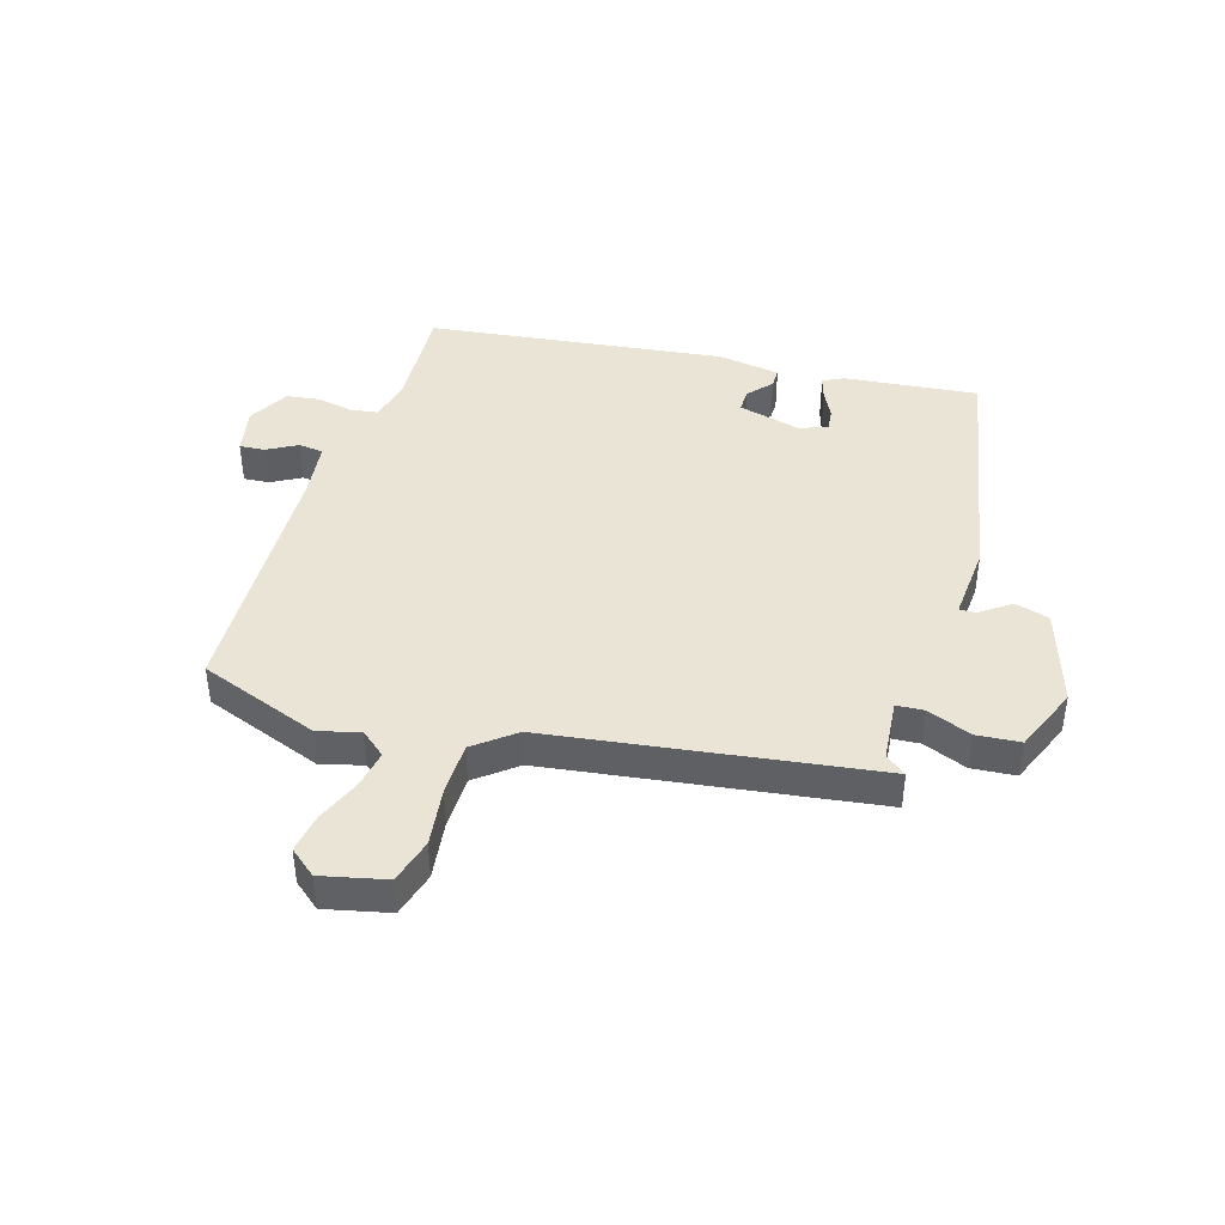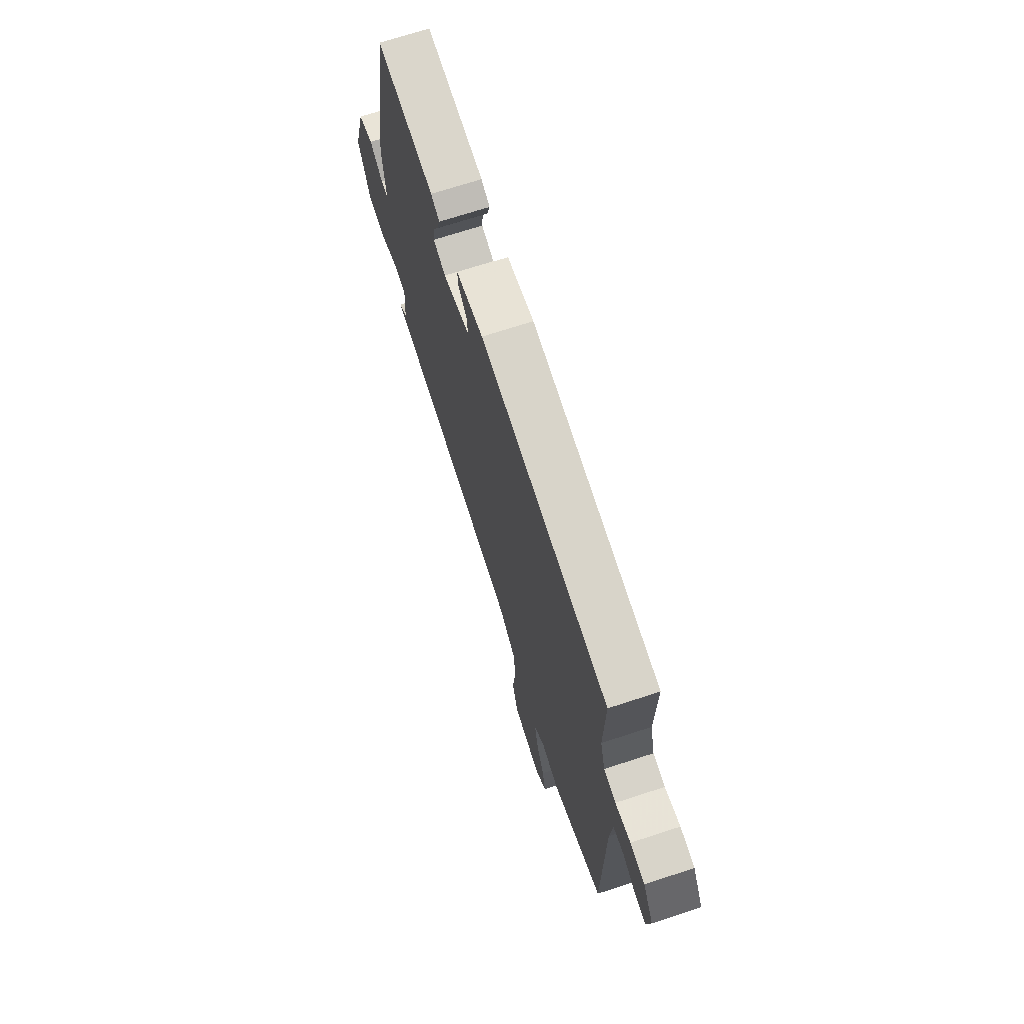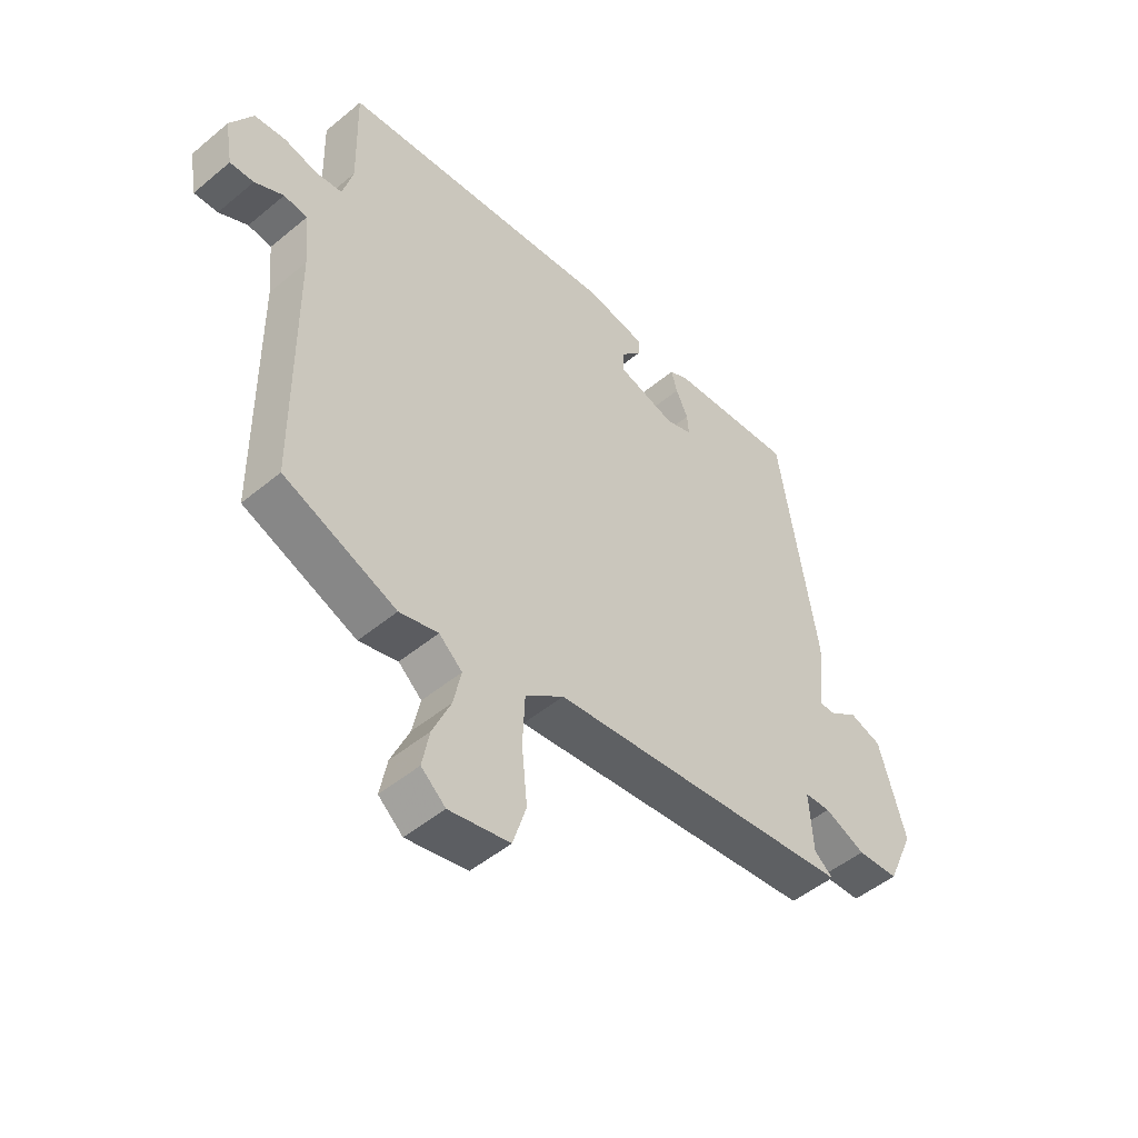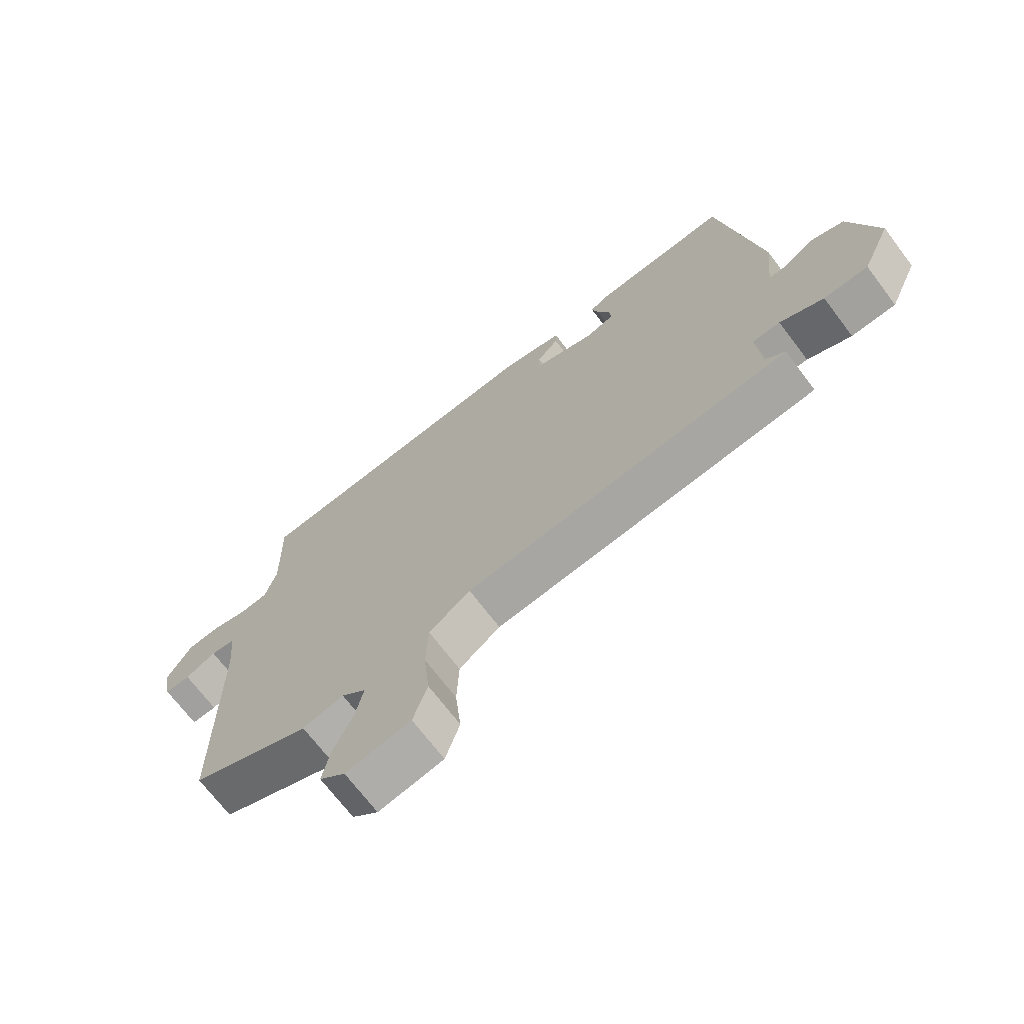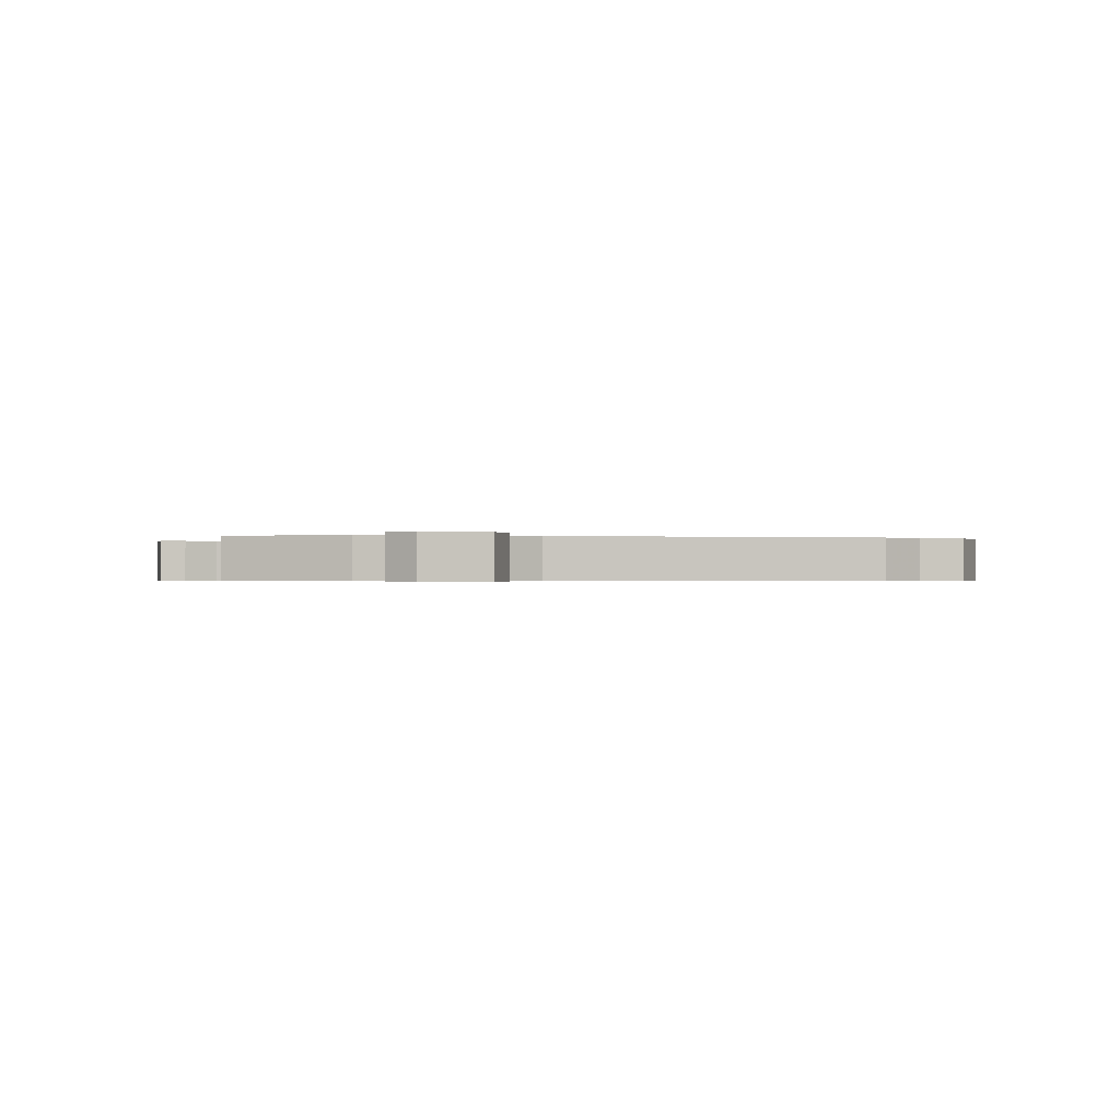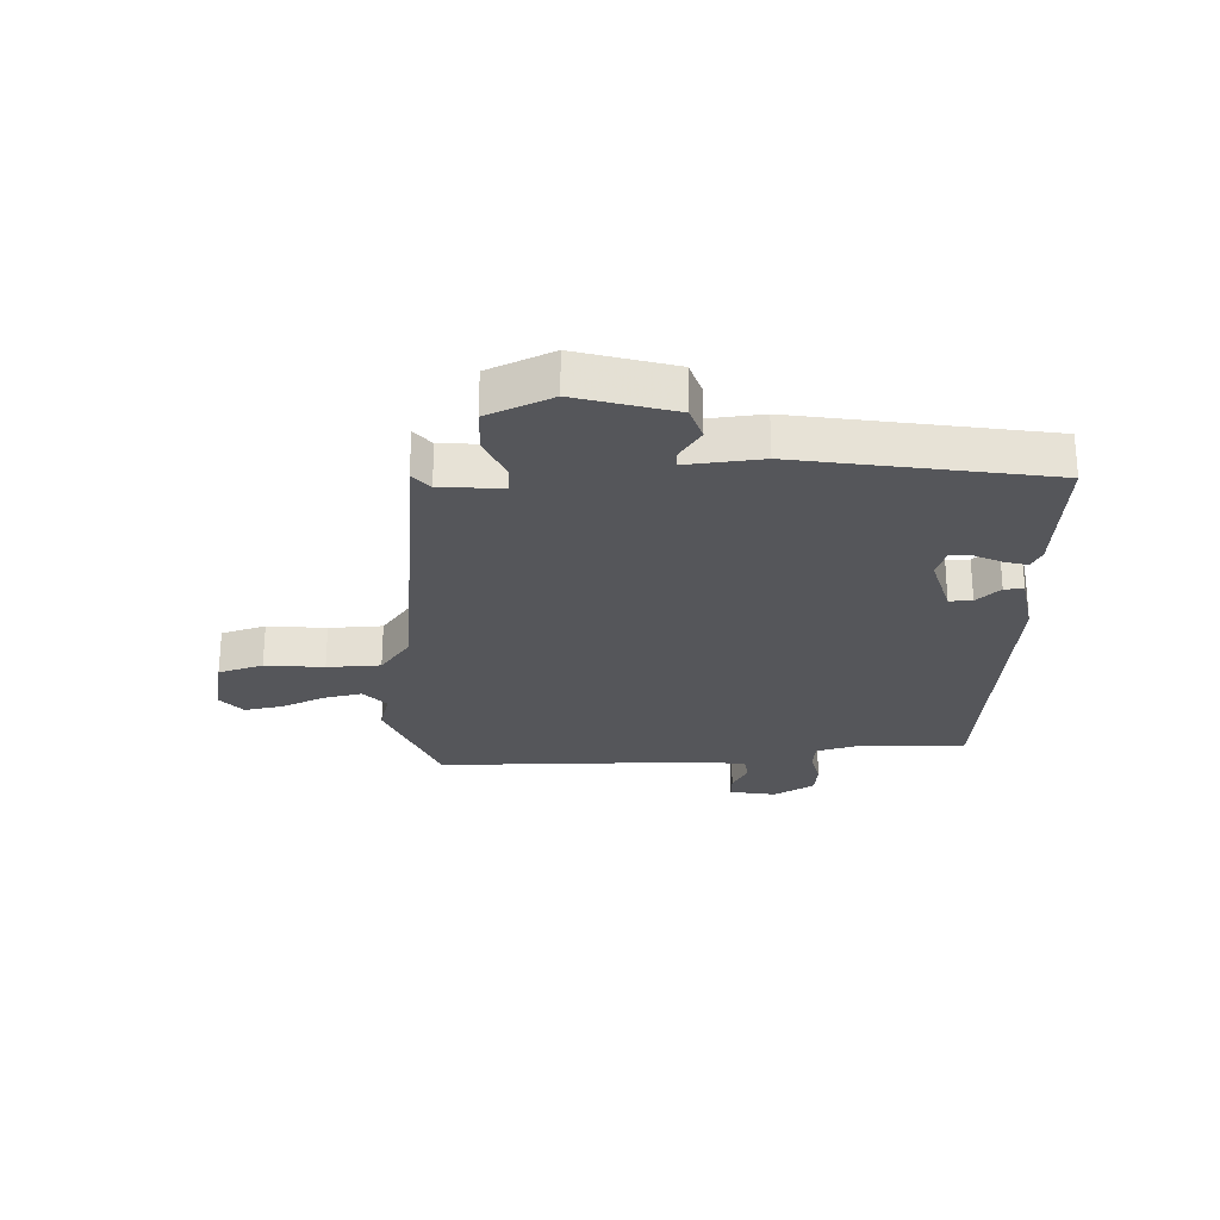
<metadata>
{"format":"obj","ext":"obj","renderer":"f3d","projection":"perspective","resolution":1024,"background":"white","views":[{"elev":42.5,"azim":-164.8,"up":"+Y"},{"elev":70.1,"azim":71.9,"up":"+Z"},{"elev":-49.2,"azim":132.6,"up":"+Z"},{"elev":-69.9,"azim":-142.9,"up":"+Z"},{"elev":-0.4,"azim":176.0,"up":"+Y"},{"elev":-25.8,"azim":-88.0,"up":"+Y"}]}
</metadata>
<code>
v 0.482 0.07 0.43
v 0.478 0.07 0.244
v 0.497 0.07 0.175
v 0.544 0.07 0.169
v 0.604 0.07 0.183
v 0.661 0.07 0.177
v 0.702 0.07 0.108
v 0.688 0.07 0.028
v 0.645 0.07 0.03
v 0.593 0.07 0.057
v 0.551 0.07 0.051
v 0.542 0.07 -0.046
v 0.539 0.07 -0.484
v 0.336 0.07 -0.566
v 0.266 0.07 -0.548
v 0.224 0.07 -0.585
v 0.238 0.07 -0.65
v 0.271 0.07 -0.724
v 0.284 0.07 -0.79
v 0.24 0.07 -0.828
v 0.13 0.07 -0.806
v 0.106 0.07 -0.73
v 0.116 0.07 -0.63
v 0.112 0.07 -0.539
v 0.042 0.07 -0.487
v -0.512 0.07 -0.425
v -0.478 0.07 -0.397
v -0.471 0.07 -0.291
v -0.518 0.07 -0.289
v -0.592 0.07 -0.321
v -0.667 0.07 -0.317
v -0.716 0.07 -0.207
v -0.668 0.07 -0.041
v -0.61 0.07 -0.022
v -0.557 0.07 -0.058
v -0.529 0.07 -0.058
v -0.542 0.07 0.07
v -0.473 0.07 0.493
v -0.244 0.07 0.475
v -0.21 0.07 0.458
v -0.221 0.07 0.419
v -0.243 0.07 0.373
v -0.246 0.07 0.335
v -0.197 0.07 0.319
v -0.092 0.07 0.349
v -0.093 0.07 0.388
v -0.13 0.07 0.428
v -0.131 0.07 0.461
v -0.025 0.07 0.48
v 0.482 0 0.43
v 0.478 0 0.244
v 0.497 0 0.175
v 0.544 0 0.169
v 0.604 0 0.183
v 0.661 0 0.177
v 0.702 0 0.108
v 0.688 0 0.028
v 0.645 0 0.03
v 0.593 0 0.057
v 0.551 0 0.051
v 0.542 0 -0.046
v 0.539 0 -0.484
v 0.336 0 -0.566
v 0.266 0 -0.548
v 0.224 0 -0.585
v 0.238 0 -0.65
v 0.271 0 -0.724
v 0.284 0 -0.79
v 0.24 0 -0.828
v 0.13 0 -0.806
v 0.106 0 -0.73
v 0.116 0 -0.63
v 0.112 0 -0.539
v 0.042 0 -0.487
v -0.512 0 -0.425
v -0.478 0 -0.397
v -0.471 0 -0.291
v -0.518 0 -0.289
v -0.592 0 -0.321
v -0.667 0 -0.317
v -0.716 0 -0.207
v -0.668 0 -0.041
v -0.61 0 -0.022
v -0.557 0 -0.058
v -0.529 0 -0.058
v -0.542 0 0.07
v -0.473 0 0.493
v -0.244 0 0.475
v -0.21 0 0.458
v -0.221 0 0.419
v -0.243 0 0.373
v -0.246 0 0.335
v -0.197 0 0.319
v -0.092 0 0.349
v -0.093 0 0.388
v -0.13 0 0.428
v -0.131 0 0.461
v -0.025 0 0.48
f 49 1 2
f 48 49 2
f 47 48 2
f 46 47 2
f 45 46 2 3
f 44 45 3
f 40 41 42
f 39 40 42
f 38 39 42
f 37 38 42
f 36 37 42
f 36 42 43
f 33 34 35
f 32 33 35
f 31 32 35
f 30 31 35
f 29 30 35
f 28 29 35 36
f 25 26 27
f 25 27 28
f 21 22 23
f 20 21 23
f 19 20 23
f 18 19 23
f 17 18 23
f 16 17 23 24
f 15 16 24 25
f 36 43 44
f 28 36 44
f 25 28 44
f 15 25 44
f 14 15 44
f 13 14 44
f 12 13 44
f 8 9 10
f 7 8 10
f 6 7 10
f 5 6 10
f 4 5 10
f 11 12 44 3
f 3 4 10 11
f 51 50 98
f 51 98 97
f 51 97 96
f 51 96 95
f 52 51 95 94
f 52 94 93
f 91 90 89
f 91 89 88
f 91 88 87
f 91 87 86
f 91 86 85
f 92 91 85
f 84 83 82
f 84 82 81
f 84 81 80
f 84 80 79
f 84 79 78
f 85 84 78 77
f 76 75 74
f 77 76 74
f 72 71 70
f 72 70 69
f 72 69 68
f 72 68 67
f 72 67 66
f 73 72 66 65
f 74 73 65 64
f 93 92 85
f 93 85 77
f 93 77 74
f 93 74 64
f 93 64 63
f 93 63 62
f 93 62 61
f 59 58 57
f 59 57 56
f 59 56 55
f 59 55 54
f 59 54 53
f 52 93 61 60
f 60 59 53 52
f 1 50 51 2
f 2 51 52 3
f 3 52 53 4
f 4 53 54 5
f 5 54 55 6
f 6 55 56 7
f 7 56 57 8
f 8 57 58 9
f 9 58 59 10
f 10 59 60 11
f 11 60 61 12
f 12 61 62 13
f 13 62 63 14
f 14 63 64 15
f 15 64 65 16
f 16 65 66 17
f 17 66 67 18
f 18 67 68 19
f 19 68 69 20
f 20 69 70 21
f 21 70 71 22
f 22 71 72 23
f 23 72 73 24
f 24 73 74 25
f 25 74 75 26
f 26 75 76 27
f 27 76 77 28
f 28 77 78 29
f 29 78 79 30
f 30 79 80 31
f 31 80 81 32
f 32 81 82 33
f 33 82 83 34
f 34 83 84 35
f 35 84 85 36
f 36 85 86 37
f 37 86 87 38
f 38 87 88 39
f 39 88 89 40
f 40 89 90 41
f 41 90 91 42
f 42 91 92 43
f 43 92 93 44
f 44 93 94 45
f 45 94 95 46
f 46 95 96 47
f 47 96 97 48
f 48 97 98 49
f 49 98 50 1

</code>
